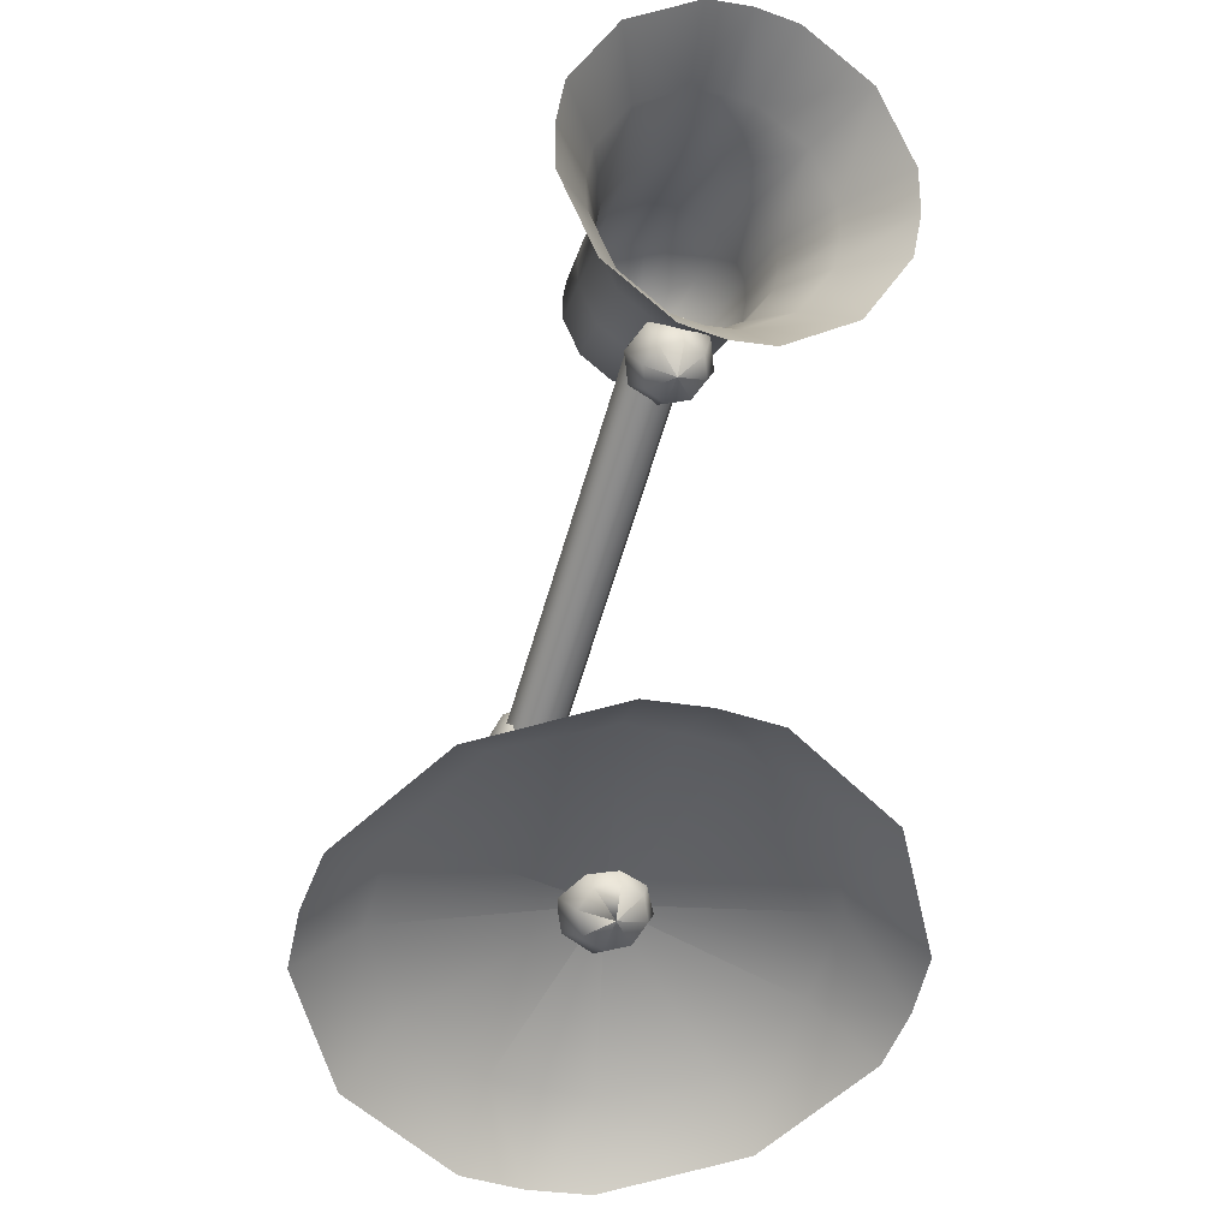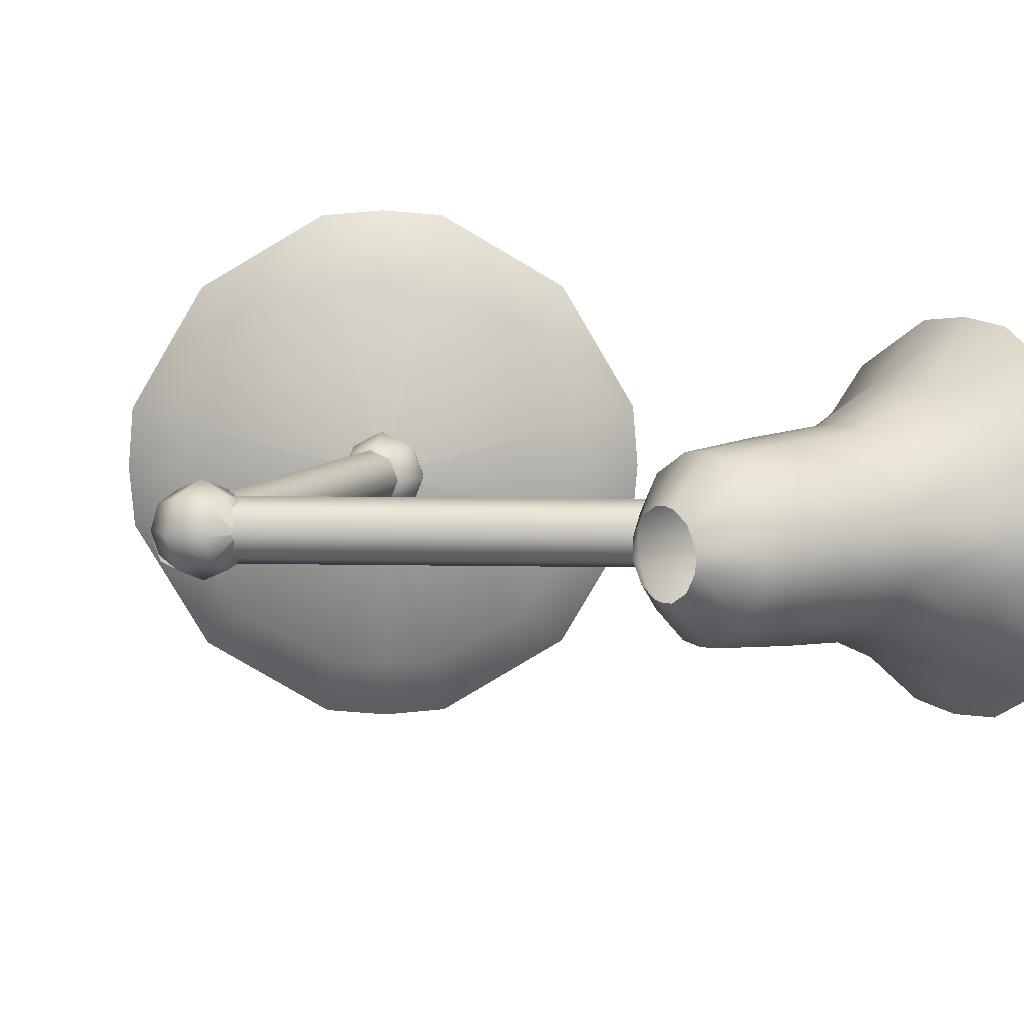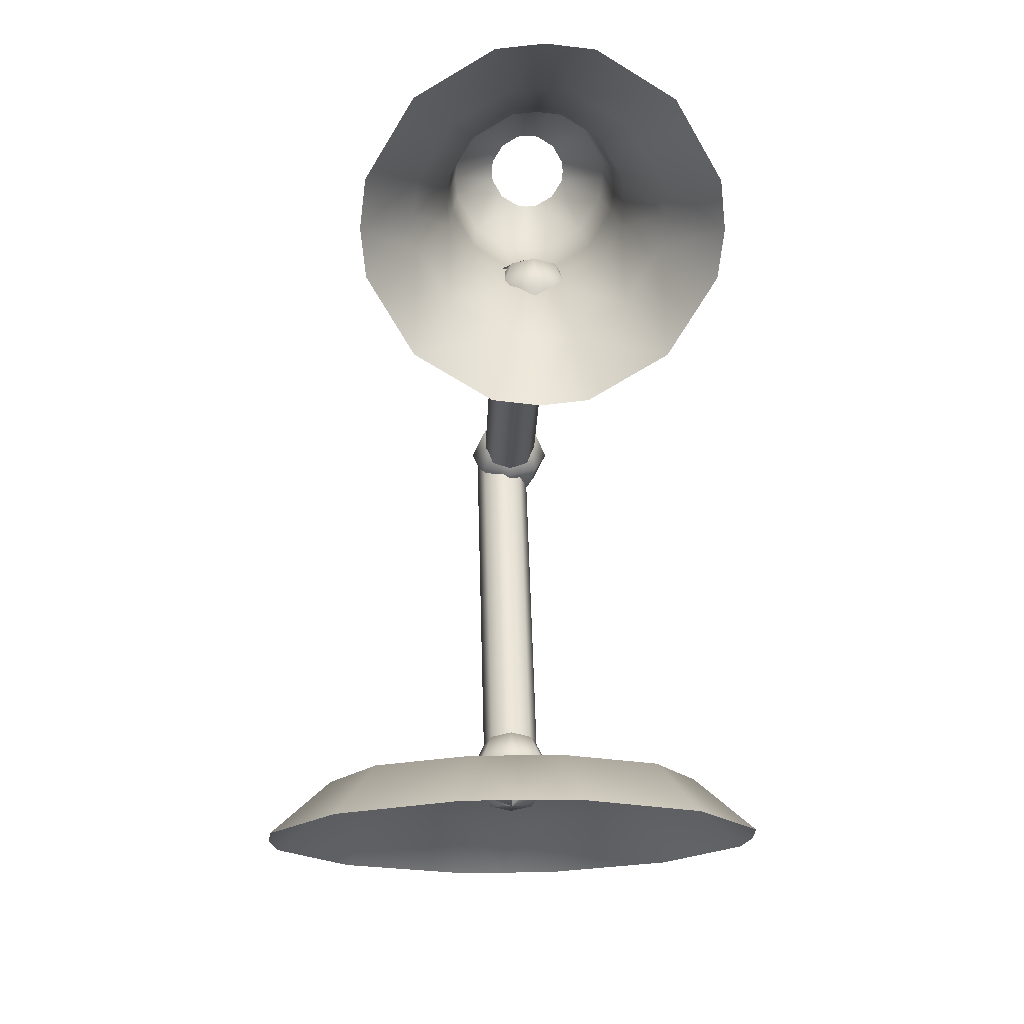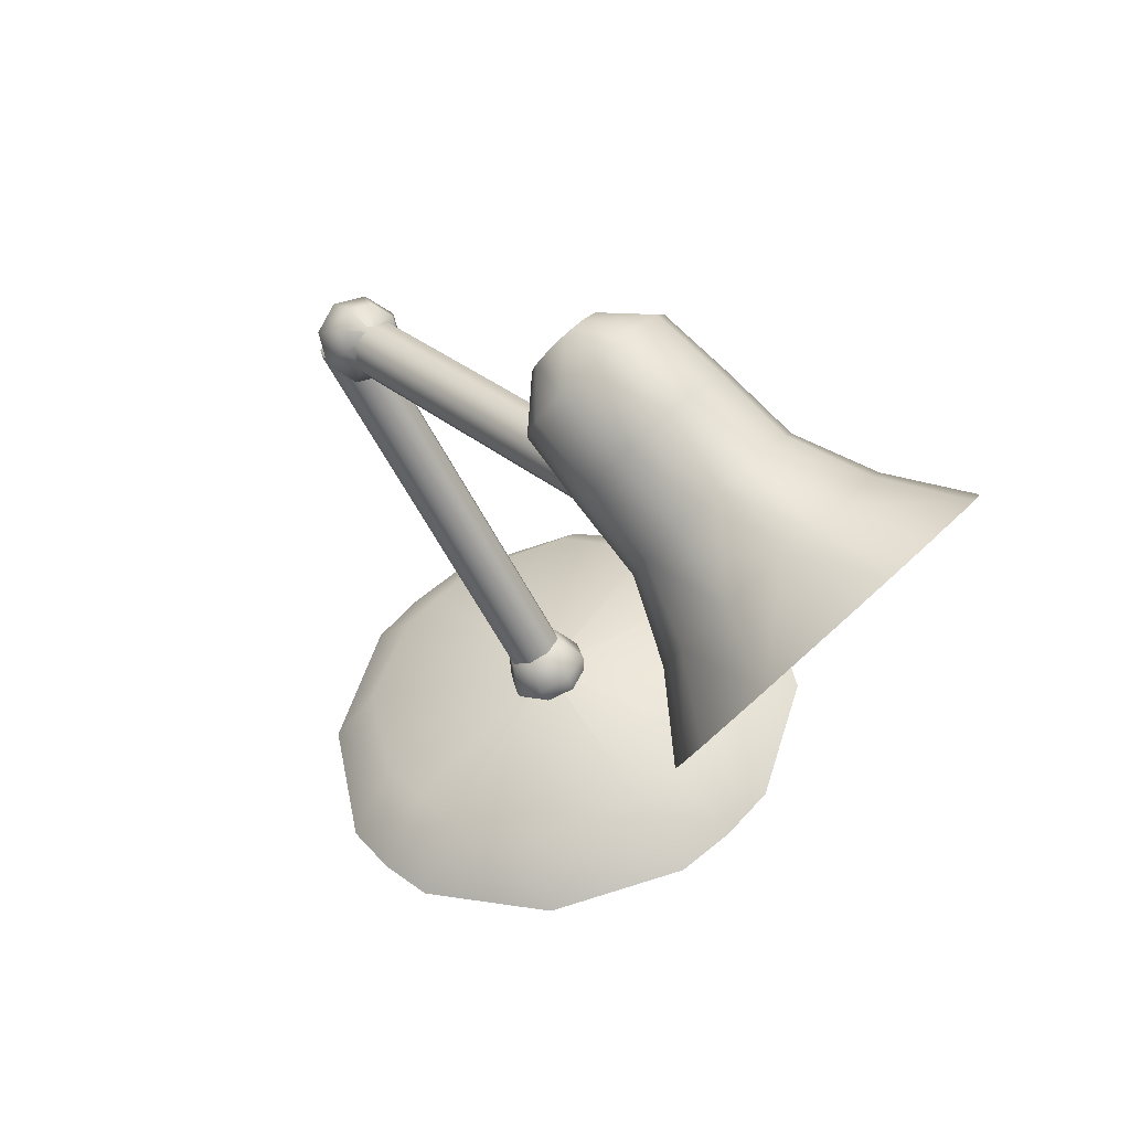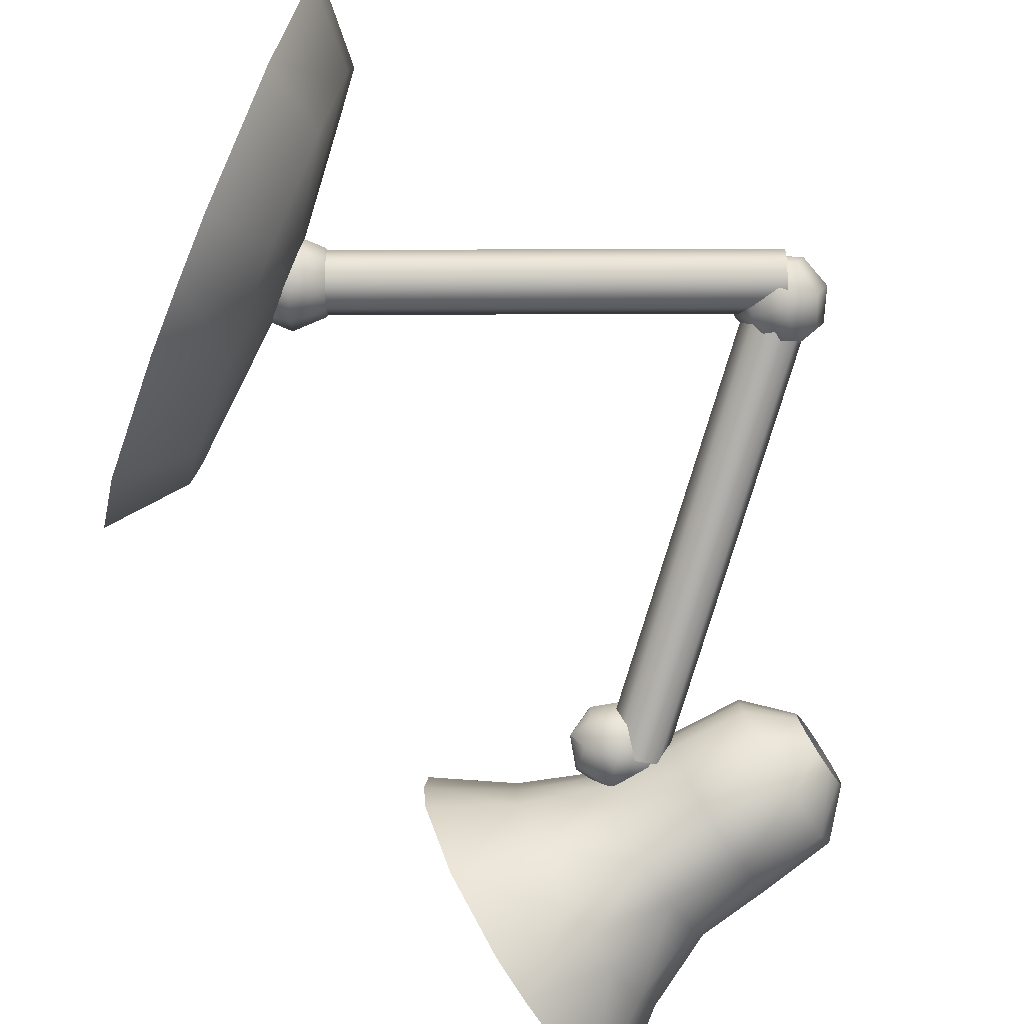
<metadata>
{"format":"obj","ext":"obj","renderer":"f3d","projection":"perspective","resolution":1024,"background":"white","views":[{"elev":-37.6,"azim":-108.3,"up":"+Y"},{"elev":8.3,"azim":158.6,"up":"+Z"},{"elev":2.6,"azim":-92.3,"up":"+Y"},{"elev":62.9,"azim":-133.8,"up":"+Y"},{"elev":-78.5,"azim":48.7,"up":"+Z"}]}
</metadata>
<code>
v -1.874 6.378 0
v -0.6563 5.812 0.3382
v -0.3785 5.306 0.4179
v -1.874 6.378 0
v -0.648 5.809 0
v -0.3454 5.294 -0
v -1.874 6.378 0
v -0.6563 5.812 -0.3382
v -0.3785 5.306 -0.4179
v -1.874 6.378 0
v -0.9789 5.926 -0.9942
v -0.8503 5.473 -1.267
v -1.874 6.378 0
v -1.597 6.145 -1.336
v -1.65 5.756 -1.767
v -1.874 6.378 0
v -1.916 6.258 -1.345
v -2.044 5.895 -1.802
v -1.874 6.378 0
v -2.235 6.37 -1.336
v -2.439 6.034 -1.767
v -1.874 6.378 0
v -2.854 6.589 -0.9942
v -3.239 6.317 -1.267
v -1.874 6.378 0
v -3.176 6.703 -0.3382
v -3.71 6.484 -0.4179
v -1.874 6.378 0
v -3.185 6.706 -0
v -3.744 6.495 0
v -1.874 6.378 0
v -3.176 6.703 0.3382
v -3.71 6.484 0.4179
v -1.874 6.378 0
v -2.854 6.589 0.9942
v -3.239 6.317 1.267
v -1.874 6.378 0
v -2.235 6.37 1.336
v -2.439 6.034 1.767
v -1.874 6.378 0
v -1.916 6.258 1.345
v -2.044 5.895 1.802
v -1.874 6.378 0
v -1.597 6.145 1.336
v -1.65 5.756 1.767
v -1.874 6.378 0
v -0.9789 5.926 0.9942
v -0.8503 5.473 1.267
f 48 3 2
f 48 2 47
f 1 46 2
f 46 47 2
f 45 48 44
f 48 47 44
f 44 47 46
f 44 46 43
f 42 45 44
f 42 44 41
f 41 44 43
f 41 43 40
f 39 42 38
f 42 41 38
f 38 41 37
f 41 40 37
f 36 39 38
f 36 38 35
f 35 38 34
f 38 37 34
f 33 36 32
f 36 35 32
f 32 35 34
f 32 34 31
f 30 33 32
f 30 32 29
f 29 32 31
f 29 31 28
f 27 30 26
f 30 29 26
f 26 29 25
f 29 28 25
f 24 27 26
f 24 26 23
f 23 26 22
f 26 25 22
f 21 24 20
f 24 23 20
f 20 23 22
f 20 22 19
f 18 21 20
f 18 20 17
f 17 20 19
f 17 19 16
f 15 18 14
f 18 17 14
f 14 17 13
f 17 16 13
f 12 15 14
f 12 14 11
f 11 14 10
f 14 13 10
f 9 12 8
f 12 11 8
f 8 11 10
f 8 10 7
f 6 9 8
f 6 8 5
f 5 8 7
f 5 7 4
f 3 6 2
f 6 5 2
f 4 1 5
f 1 2 5
v -2.072 6.153 0
v -2.072 6.153 0
v -2.072 6.153 0
v -2.072 6.153 0
v -2.072 6.153 0
v -2.072 6.153 0
v -2.072 6.153 0
v -2.072 6.153 0
v -2.127 6.319 0.1502
v -2.014 6.219 0.2124
v -1.902 6.12 0.1502
v -1.855 6.079 -0
v -1.902 6.12 -0.1502
v -2.014 6.219 -0.2124
v -2.127 6.319 -0.1502
v -2.173 6.36 0
v -2.033 6.519 0.2124
v -1.874 6.378 0.3003
v -1.714 6.238 0.2124
v -1.649 6.18 0
v -1.714 6.238 -0.2124
v -1.874 6.378 -0.3003
v -2.033 6.519 -0.2124
v -2.099 6.577 0
v -1.845 6.637 0.1502
v -1.733 6.538 0.2124
v -1.62 6.438 0.1502
v -1.574 6.397 0
v -1.62 6.438 -0.1502
v -1.733 6.538 -0.2124
v -1.845 6.637 -0.1502
v -1.892 6.678 0
v -1.675 6.603 0
v -1.675 6.603 0
v -1.675 6.603 0
v -1.675 6.603 0
v -1.675 6.603 0
v -1.675 6.603 0
v -1.675 6.603 0
v -1.675 6.603 0
f 80 88 87
f 80 87 79
f 79 87 78
f 87 86 78
f 78 86 85
f 78 85 77
f 77 85 84
f 77 84 76
f 76 84 83
f 76 83 75
f 75 83 82
f 75 82 74
f 74 82 81
f 74 81 73
f 73 81 88
f 73 88 80
f 72 80 71
f 80 79 71
f 71 79 78
f 71 78 70
f 70 78 77
f 70 77 69
f 69 77 76
f 69 76 68
f 68 76 75
f 68 75 67
f 67 75 74
f 67 74 66
f 66 74 73
f 66 73 65
f 65 73 80
f 65 80 72
f 64 72 71
f 64 71 63
f 63 71 62
f 71 70 62
f 62 70 69
f 62 69 61
f 61 69 60
f 69 68 60
f 60 68 67
f 60 67 59
f 59 67 58
f 67 66 58
f 58 66 65
f 58 65 57
f 57 65 64
f 65 72 64
f 56 64 63
f 56 63 55
f 55 63 62
f 55 62 54
f 54 62 61
f 54 61 53
f 53 61 60
f 53 60 52
f 52 60 59
f 52 59 51
f 51 59 58
f 51 58 50
f 57 49 50
f 57 50 58
f 49 57 64
f 49 64 56
v 0.02056 8.735 -0.1414
v -1.993 6.457 -0.1414
v -0.02334 8.774 0
v -2.037 6.496 -0
v 0.02056 8.735 0.1414
v -1.993 6.457 0.1414
v 0.1265 8.641 0.2
v -1.887 6.363 0.2
v 0.2325 8.548 0.1414
v -1.781 6.27 0.1414
v 0.2764 8.509 0
v -1.737 6.231 -0
v 0.2325 8.548 -0.1414
v -1.781 6.27 -0.1414
v 0.1265 8.641 -0.2
v -1.887 6.363 -0.2
f 89 103 104
f 89 104 90
f 102 104 103
f 102 103 101
f 100 102 99
f 102 101 99
f 98 100 97
f 100 99 97
f 96 98 97
f 96 97 95
f 94 96 95
f 94 95 93
f 92 94 93
f 92 93 91
f 91 89 90
f 91 90 92
v 0.1727 8.456 0.05858
v 0.1727 8.456 0.05858
v 0.1727 8.456 0.05858
v 0.1727 8.456 0.05858
v 0.1727 8.456 0.05858
v 0.1727 8.456 0.05858
v 0.1727 8.456 0.05858
v 0.1727 8.456 0.05858
v -0.001282 8.456 0.2087
v 0.1282 8.532 0.2709
v 0.2576 8.608 0.2087
v 0.3112 8.639 0.05858
v 0.2576 8.608 -0.09158
v 0.1282 8.532 -0.1538
v -0.001282 8.456 -0.09158
v -0.0549 8.424 0.05858
v -0.1625 8.607 0.2709
v 0.02056 8.715 0.3589
v 0.2036 8.822 0.2709
v 0.2795 8.867 0.05858
v 0.2036 8.822 -0.1538
v 0.02056 8.715 -0.2417
v -0.1625 8.607 -0.1538
v -0.2383 8.563 0.05858
v -0.2165 8.822 0.2087
v -0.08706 8.898 0.2709
v 0.04239 8.974 0.2087
v 0.09601 9.006 0.05858
v 0.04239 8.974 -0.09158
v -0.08706 8.898 -0.1538
v -0.2165 8.822 -0.09158
v -0.2701 8.79 0.05858
v -0.1316 8.974 0.05858
v -0.1316 8.974 0.05858
v -0.1316 8.974 0.05858
v -0.1316 8.974 0.05858
v -0.1316 8.974 0.05858
v -0.1316 8.974 0.05858
v -0.1316 8.974 0.05858
v -0.1316 8.974 0.05858
f 136 144 143
f 136 143 135
f 135 143 134
f 143 142 134
f 134 142 141
f 134 141 133
f 133 141 140
f 133 140 132
f 132 140 139
f 132 139 131
f 131 139 138
f 131 138 130
f 130 138 137
f 130 137 129
f 129 137 144
f 129 144 136
f 128 136 127
f 136 135 127
f 127 135 134
f 127 134 126
f 126 134 133
f 126 133 125
f 125 133 132
f 125 132 124
f 124 132 131
f 124 131 123
f 123 131 130
f 123 130 122
f 122 130 129
f 122 129 121
f 121 129 136
f 121 136 128
f 120 128 127
f 120 127 119
f 119 127 118
f 127 126 118
f 118 126 125
f 118 125 117
f 117 125 116
f 125 124 116
f 116 124 123
f 116 123 115
f 115 123 114
f 123 122 114
f 114 122 121
f 114 121 113
f 113 121 120
f 121 128 120
f 112 120 119
f 112 119 111
f 111 119 118
f 111 118 110
f 110 118 117
f 110 117 109
f 109 117 116
f 109 116 108
f 108 116 115
f 108 115 107
f 107 115 114
f 107 114 106
f 113 105 106
f 113 106 114
f 105 113 120
f 105 120 112
v -2.785 9.841 -0.08284
v -0.02002 8.578 -0.08284
v -2.809 9.788 0.05858
v -0.04436 8.525 0.05858
v -2.785 9.841 0.2
v -0.02002 8.578 0.2
v -2.726 9.97 0.2586
v 0.03875 8.707 0.2586
v -2.668 10.1 0.2
v 0.09751 8.835 0.2
v -2.643 10.15 0.05858
v 0.1218 8.888 0.05858
v -2.668 10.1 -0.08284
v 0.09751 8.835 -0.08284
v -2.726 9.97 -0.1414
v 0.03875 8.707 -0.1414
f 145 159 160
f 145 160 146
f 158 160 159
f 158 159 157
f 156 158 155
f 158 157 155
f 154 156 153
f 156 155 153
f 152 154 153
f 152 153 151
f 150 152 151
f 150 151 149
f 148 150 149
f 148 149 147
f 147 145 146
f 147 146 148
v -2.929 9.596 0.1172
v -2.929 9.596 0.1172
v -2.929 9.596 0.1172
v -2.929 9.596 0.1172
v -2.929 9.596 0.1172
v -2.929 9.596 0.1172
v -2.929 9.596 0.1172
v -2.929 9.596 0.1172
v -3.019 9.745 0.2673
v -2.887 9.673 0.3295
v -2.755 9.601 0.2673
v -2.701 9.571 0.1172
v -2.755 9.601 -0.033
v -2.887 9.673 -0.0952
v -3.019 9.745 -0.033
v -3.073 9.775 0.1172
v -2.971 9.961 0.3295
v -2.785 9.859 0.4175
v -2.599 9.757 0.3295
v -2.522 9.715 0.1172
v -2.599 9.757 -0.0952
v -2.785 9.859 -0.1832
v -2.971 9.961 -0.0952
v -3.049 10 0.1172
v -2.815 10.12 0.2673
v -2.683 10.05 0.3295
v -2.552 9.974 0.2673
v -2.497 9.944 0.1172
v -2.552 9.974 -0.033
v -2.683 10.05 -0.0952
v -2.815 10.12 -0.033
v -2.87 10.15 0.1172
v -2.641 10.12 0.1172
v -2.641 10.12 0.1172
v -2.641 10.12 0.1172
v -2.641 10.12 0.1172
v -2.641 10.12 0.1172
v -2.641 10.12 0.1172
v -2.641 10.12 0.1172
v -2.641 10.12 0.1172
f 192 200 199
f 192 199 191
f 191 199 190
f 199 198 190
f 190 198 197
f 190 197 189
f 189 197 196
f 189 196 188
f 188 196 195
f 188 195 187
f 187 195 194
f 187 194 186
f 186 194 193
f 186 193 185
f 185 193 200
f 185 200 192
f 184 192 183
f 192 191 183
f 183 191 190
f 183 190 182
f 182 190 189
f 182 189 181
f 181 189 188
f 181 188 180
f 180 188 187
f 180 187 179
f 179 187 186
f 179 186 178
f 178 186 185
f 178 185 177
f 177 185 192
f 177 192 184
f 176 184 183
f 176 183 175
f 175 183 174
f 183 182 174
f 174 182 181
f 174 181 173
f 173 181 172
f 181 180 172
f 172 180 179
f 172 179 171
f 171 179 170
f 179 178 170
f 170 178 177
f 170 177 169
f 169 177 176
f 177 184 176
f 168 176 175
f 168 175 167
f 167 175 174
f 167 174 166
f 166 174 173
f 166 173 165
f 165 173 172
f 165 172 164
f 164 172 171
f 164 171 163
f 163 171 170
f 163 170 162
f 169 161 162
f 169 162 170
f 161 169 176
f 161 176 168
v -1.996 11.03 0.303
v -2.014 11.1 0.1882
v -2.016 11.11 0.1172
v -2.014 11.1 0.04613
v -1.996 11.03 -0.0687
v -1.965 10.92 -0.1376
v -1.946 10.85 -0.1457
v -1.927 10.79 -0.1376
v -1.897 10.68 -0.0687
v -1.878 10.61 0.04613
v -1.876 10.6 0.1172
v -1.878 10.61 0.1882
v -1.897 10.68 0.303
v -1.927 10.79 0.3719
v -1.946 10.85 0.38
v -1.965 10.92 0.3719
v -2.301 11.15 0.4946
v -2.339 11.28 0.2614
v -2.343 11.3 0.1172
v -2.339 11.28 -0.0271
v -2.301 11.15 -0.2603
v -2.239 10.92 -0.4003
v -2.201 10.78 -0.4167
v -2.162 10.64 -0.4003
v -2.1 10.42 -0.2603
v -2.063 10.29 -0.0271
v -2.058 10.27 0.1172
v -2.063 10.29 0.2614
v -2.1 10.42 0.4946
v -2.162 10.64 0.6346
v -2.201 10.78 0.651
v -2.239 10.92 0.6346
v -2.79 11.05 0.5268
v -2.83 11.19 0.2737
v -2.835 11.21 0.1172
v -2.83 11.19 -0.03938
v -2.79 11.05 -0.2925
v -2.722 10.8 -0.4443
v -2.68 10.65 -0.4621
v -2.639 10.5 -0.4443
v -2.571 10.26 -0.2925
v -2.531 10.11 -0.03938
v -2.526 10.09 0.1172
v -2.531 10.11 0.2737
v -2.571 10.26 0.5268
v -2.639 10.5 0.6786
v -2.68 10.65 0.6964
v -2.722 10.8 0.6786
v -3.285 10.93 0.5498
v -3.328 11.09 0.2825
v -3.333 11.11 0.1172
v -3.328 11.09 -0.04818
v -3.285 10.93 -0.3155
v -3.214 10.68 -0.4759
v -3.17 10.52 -0.4947
v -3.126 10.36 -0.4759
v -3.055 10.1 -0.3155
v -3.012 9.944 -0.04818
v -3.007 9.926 0.1172
v -3.012 9.944 0.2825
v -3.055 10.1 0.5498
v -3.126 10.36 0.7102
v -3.17 10.52 0.729
v -3.214 10.68 0.7102
v -3.815 10.95 0.7066
v -3.874 11.16 0.3424
v -3.88 11.18 0.1172
v -3.874 11.16 -0.1081
v -3.815 10.95 -0.4723
v -3.718 10.6 -0.6908
v -3.658 10.38 -0.7165
v -3.598 10.16 -0.6908
v -3.501 9.813 -0.4723
v -3.443 9.602 -0.1081
v -3.436 9.577 0.1172
v -3.443 9.602 0.3424
v -3.501 9.813 0.7066
v -3.598 10.16 0.9251
v -3.658 10.38 0.9508
v -3.718 10.6 0.9251
v -4.342 11.05 0.9472
v -4.424 11.35 0.4343
v -4.433 11.38 0.1172
v -4.424 11.35 -0.2
v -4.342 11.05 -0.7128
v -4.205 10.56 -1.021
v -4.121 10.25 -1.057
v -4.036 9.947 -1.021
v -3.899 9.453 -0.7128
v -3.817 9.157 -0.2
v -3.808 9.122 0.1172
v -3.817 9.157 0.4343
v -3.899 9.453 0.9472
v -4.036 9.947 1.255
v -4.121 10.25 1.291
v -4.205 10.56 1.255
f 280 296 295
f 280 295 279
f 279 295 278
f 295 294 278
f 278 294 293
f 278 293 277
f 277 293 276
f 293 292 276
f 276 292 291
f 276 291 275
f 275 291 274
f 291 290 274
f 274 290 289
f 274 289 273
f 273 289 272
f 289 288 272
f 272 288 287
f 272 287 271
f 271 287 270
f 287 286 270
f 270 286 285
f 270 285 269
f 269 285 268
f 285 284 268
f 268 284 283
f 268 283 267
f 267 283 266
f 283 282 266
f 266 282 281
f 266 281 265
f 265 281 280
f 281 296 280
f 264 280 279
f 264 279 263
f 263 279 262
f 279 278 262
f 262 278 277
f 262 277 261
f 261 277 260
f 277 276 260
f 260 276 275
f 260 275 259
f 259 275 258
f 275 274 258
f 258 274 273
f 258 273 257
f 257 273 256
f 273 272 256
f 256 272 271
f 256 271 255
f 255 271 254
f 271 270 254
f 254 270 269
f 254 269 253
f 253 269 252
f 269 268 252
f 252 268 267
f 252 267 251
f 251 267 250
f 267 266 250
f 250 266 265
f 250 265 249
f 249 265 264
f 265 280 264
f 248 264 263
f 248 263 247
f 247 263 246
f 263 262 246
f 246 262 261
f 246 261 245
f 245 261 244
f 261 260 244
f 244 260 259
f 244 259 243
f 243 259 242
f 259 258 242
f 242 258 257
f 242 257 241
f 241 257 240
f 257 256 240
f 240 256 255
f 240 255 239
f 239 255 238
f 255 254 238
f 238 254 253
f 238 253 237
f 237 253 236
f 253 252 236
f 236 252 251
f 236 251 235
f 235 251 234
f 251 250 234
f 234 250 249
f 234 249 233
f 233 249 248
f 249 264 248
f 232 248 247
f 232 247 231
f 231 247 230
f 247 246 230
f 230 246 245
f 230 245 229
f 229 245 228
f 245 244 228
f 228 244 243
f 228 243 227
f 227 243 226
f 243 242 226
f 226 242 241
f 226 241 225
f 225 241 224
f 241 240 224
f 224 240 239
f 224 239 223
f 223 239 222
f 239 238 222
f 222 238 237
f 222 237 221
f 221 237 220
f 237 236 220
f 220 236 235
f 220 235 219
f 219 235 218
f 235 234 218
f 218 234 233
f 218 233 217
f 217 233 232
f 233 248 232
f 216 232 231
f 216 231 215
f 215 231 214
f 231 230 214
f 214 230 229
f 214 229 213
f 213 229 212
f 229 228 212
f 212 228 227
f 212 227 211
f 211 227 210
f 227 226 210
f 210 226 225
f 210 225 209
f 209 225 208
f 225 224 208
f 208 224 223
f 208 223 207
f 207 223 206
f 223 222 206
f 206 222 221
f 206 221 205
f 205 221 204
f 221 220 204
f 204 220 219
f 204 219 203
f 203 219 202
f 219 218 202
f 217 201 202
f 217 202 218
f 201 217 216
f 217 232 216

</code>
